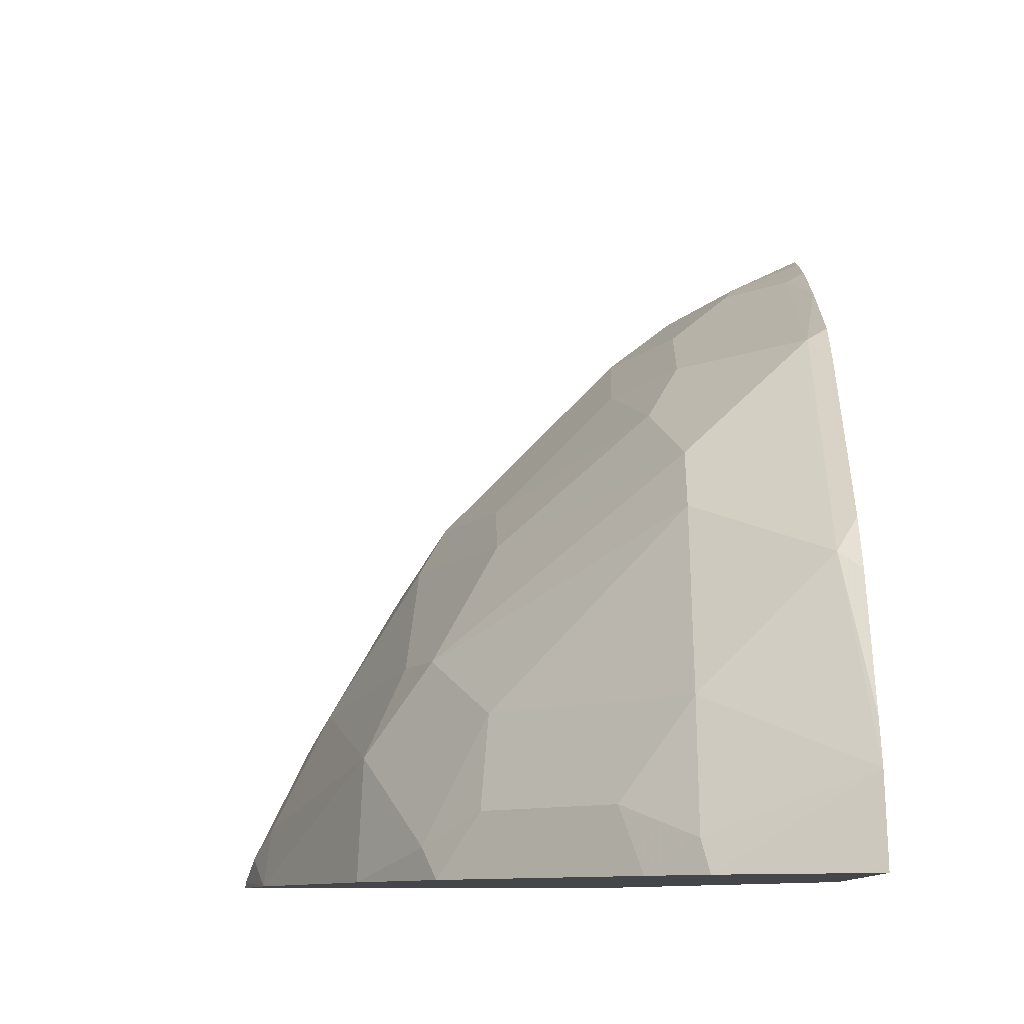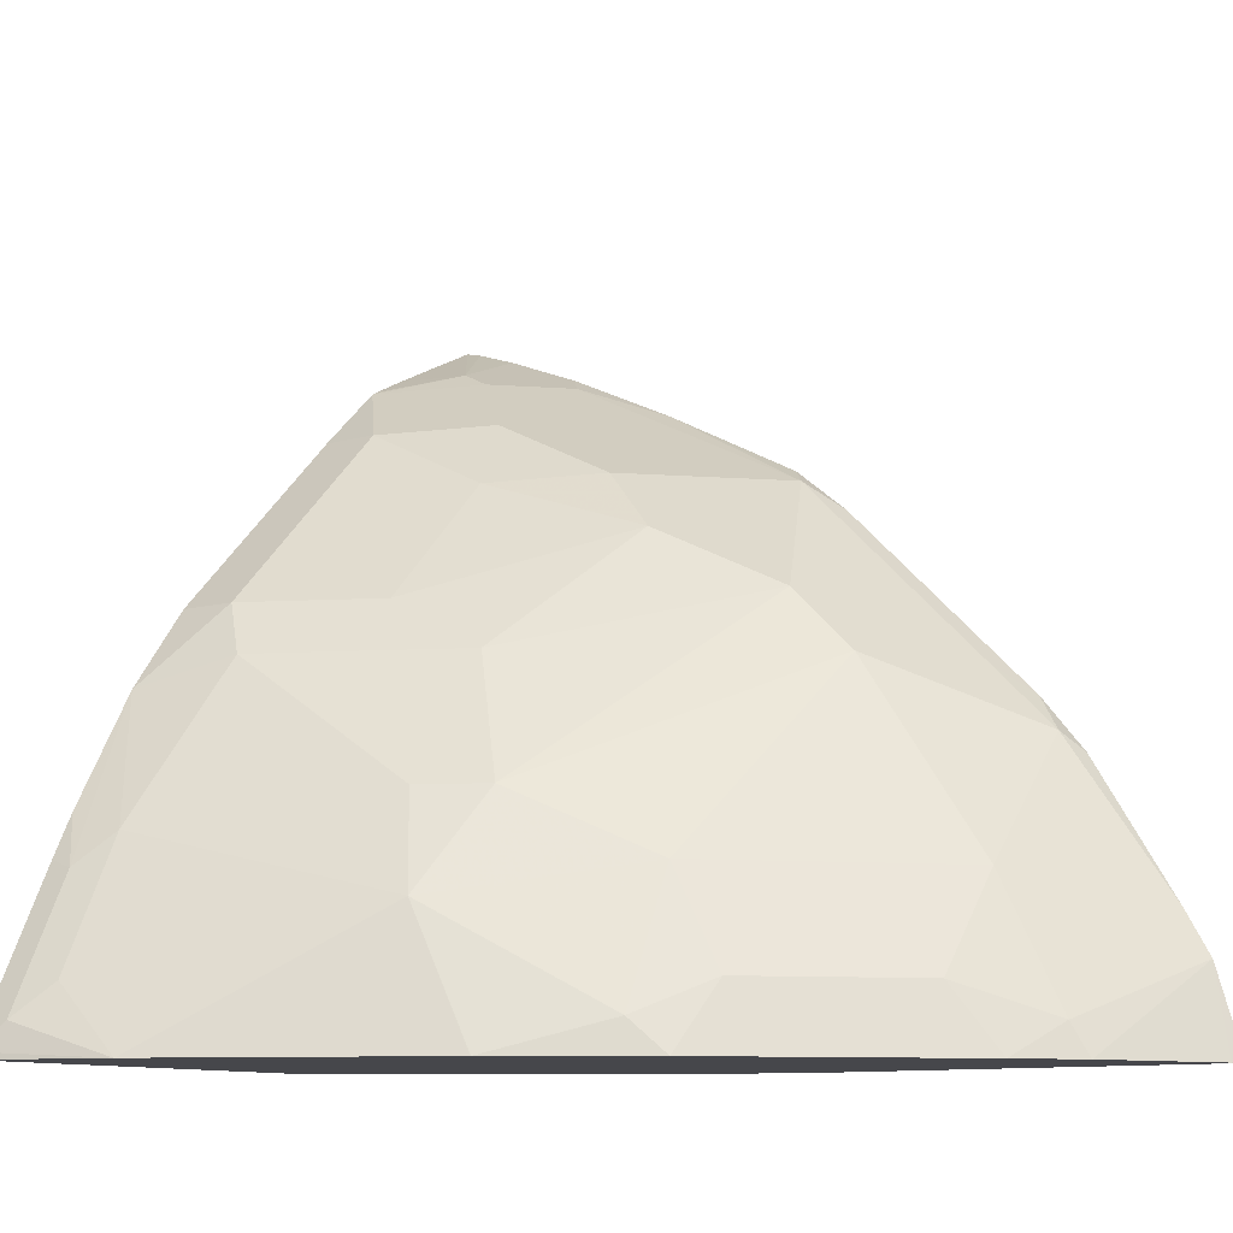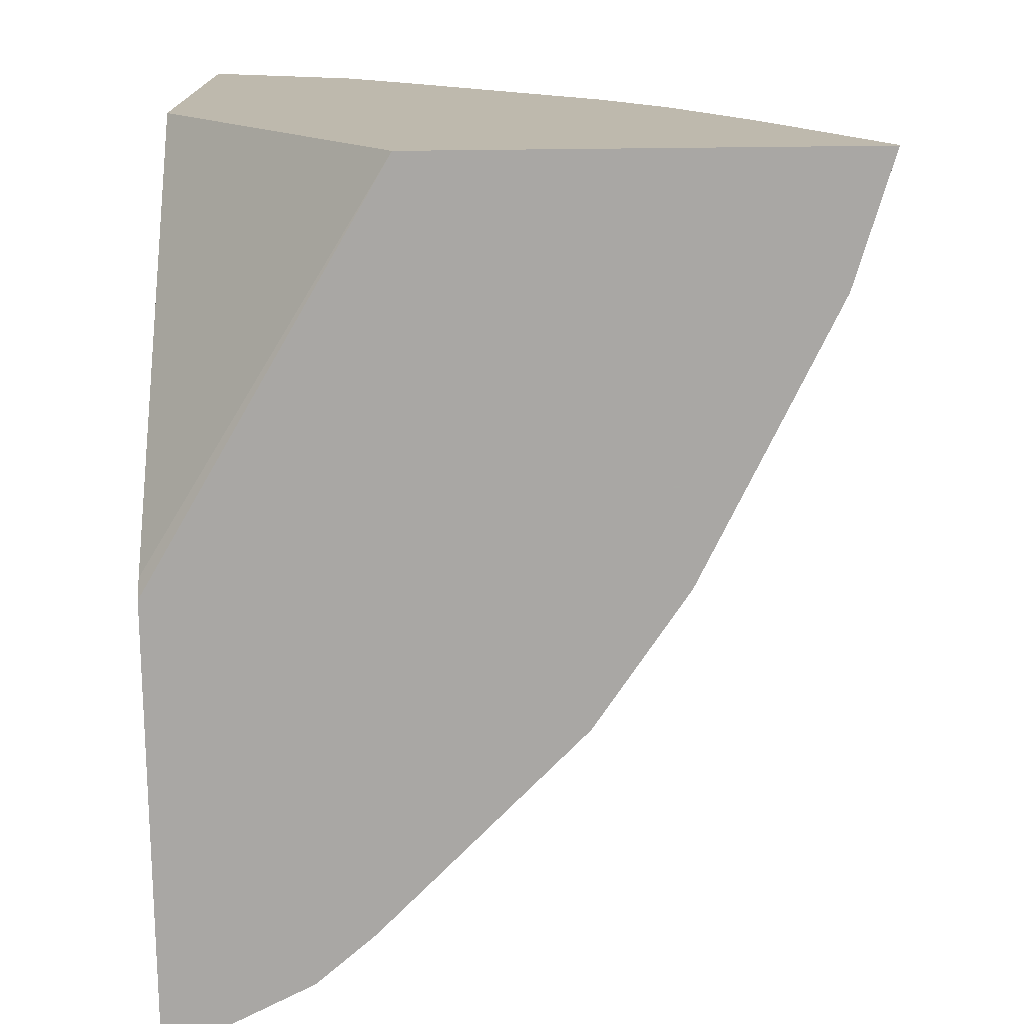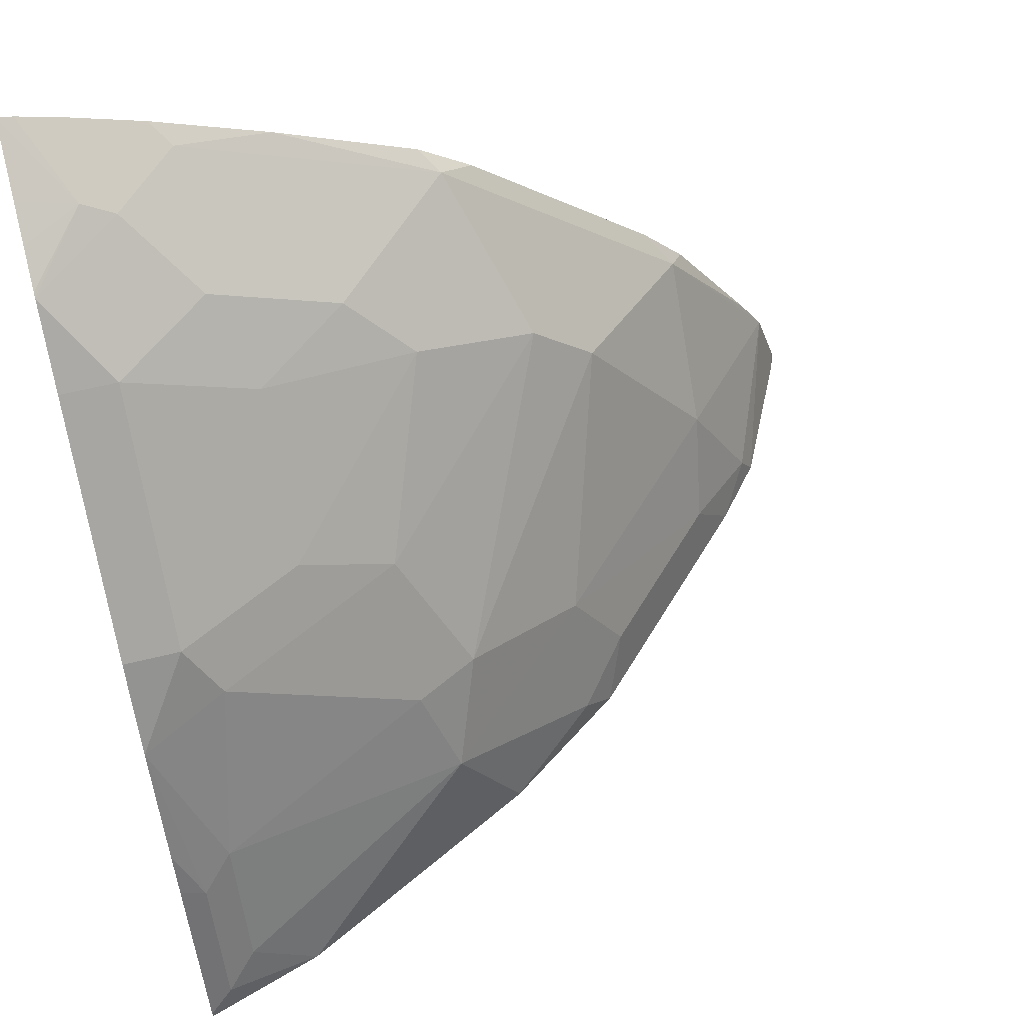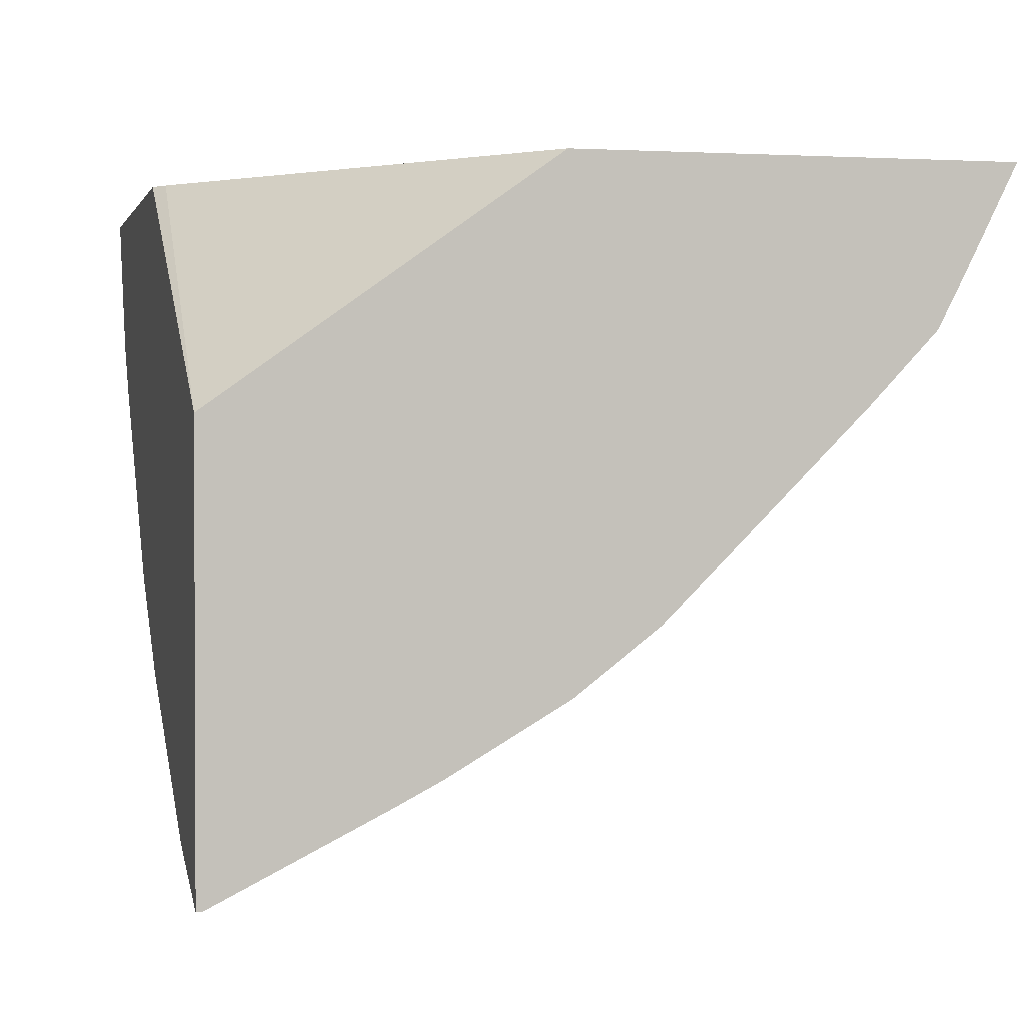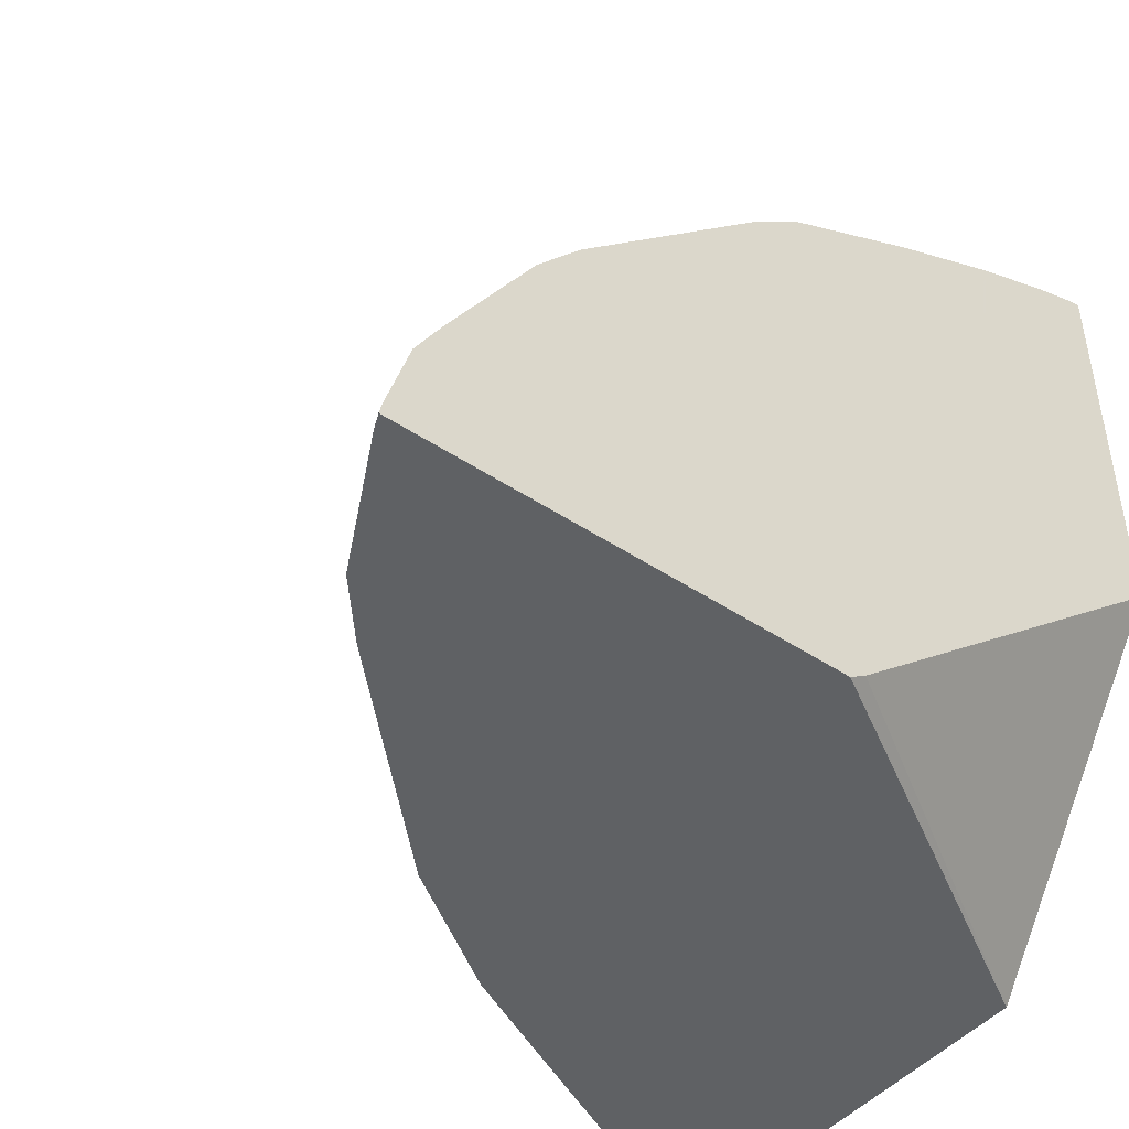
<metadata>
{"format":"obj","ext":"obj","renderer":"f3d","projection":"perspective","resolution":1024,"background":"white","views":[{"elev":-9.6,"azim":92.0,"up":"+Z"},{"elev":-10.8,"azim":34.6,"up":"+Z"},{"elev":-74.8,"azim":-89.4,"up":"+Z"},{"elev":62.0,"azim":-14.0,"up":"+Z"},{"elev":1.4,"azim":-103.5,"up":"+Y"},{"elev":-45.8,"azim":142.5,"up":"+Z"}]}
</metadata>
<code>
v 0.191 -0.5592 0.2619
v 0.191 -0.5587 0.2657
v 0.191 -0.3165 0.2619
v 0.2615 -0.5373 0.2619
v 0.2056 -0.5514 0.2804
v 0.191 -0.5489 0.2853
v 0.191 -0.1836 0.4487
v 0.4046 -0.1836 0.2683
v 0.4144 -0.1836 0.2619
v 0.2617 -0.5372 0.2619
v 0.2243 -0.5374 0.2991
v 0.2056 -0.514 0.3551
v 0.191 -0.5115 0.36
v 0.191 -0.1836 0.6922
v 0.6667 -0.1836 0.2619
v 0.3365 -0.4999 0.2619
v 0.3739 -0.4626 0.3365
v 0.2243 -0.5 0.3738
v 0.191 -0.4597 0.4513
v 0.191 -0.4986 0.385
v 0.191 -0.2248 0.6719
v 0.2243 -0.229 0.6635
v 0.2004 -0.1836 0.6898
v 0.6653 -0.1836 0.2688
v 0.6636 -0.1914 0.2619
v 0.411 -0.4625 0.2619
v 0.4114 -0.4623 0.2619
v 0.4673 -0.4205 0.2804
v 0.4673 -0.4018 0.3178
v 0.4673 -0.3832 0.3551
v 0.3925 -0.4205 0.3925
v 0.3551 -0.4392 0.3925
v 0.243 -0.4392 0.4673
v 0.2243 -0.4236 0.4984
v 0.191 -0.4236 0.4984
v 0.191 -0.2471 0.6607
v 0.243 -0.2336 0.6542
v 0.2617 -0.1916 0.6635
v 0.2243 -0.1836 0.6816
v 0.191 -0.2694 0.6493
v 0.191 -0.2723 0.6476
v 0.6524 -0.1836 0.3126
v 0.6634 -0.1917 0.2619
v 0.4858 -0.4113 0.2619
v 0.4984 -0.3863 0.2991
v 0.5732 -0.3115 0.2991
v 0.5794 -0.271 0.3551
v 0.5046 -0.271 0.4673
v 0.3551 -0.3832 0.4673
v 0.4673 -0.271 0.5046
v 0.3178 -0.4018 0.4673
v 0.2243 -0.3863 0.5358
v 0.2991 -0.3863 0.4984
v 0.2991 -0.3489 0.5358
v 0.191 -0.3863 0.5358
v 0.2243 -0.3115 0.6105
v 0.2804 -0.271 0.6168
v 0.3551 -0.271 0.5794
v 0.2804 -0.1963 0.6542
v 0.2697 -0.1836 0.6635
v 0.191 -0.3115 0.6105
v 0.6377 -0.1836 0.3387
v 0.5794 -0.1963 0.4299
v 0.5794 -0.2336 0.3925
v 0.6168 -0.271 0.2804
v 0.626 -0.2664 0.2619
v 0.5608 -0.3363 0.2619
v 0.5983 -0.2988 0.2619
v 0.542 -0.1963 0.4673
v 0.4299 -0.1963 0.5794
v 0.3925 -0.2897 0.542
v 0.3988 -0.2742 0.5482
v 0.2991 -0.3115 0.5732
v 0.3925 -0.2336 0.5794
v 0.3365 -0.1836 0.632
v 0.5887 -0.1836 0.4192
v 0.5629 -0.1836 0.4508
v 0.4508 -0.1836 0.5629
v 0.4192 -0.1836 0.5888
f 37 41 56
f 34 55 35
f 34 51 49
f 34 49 53
f 34 53 54
f 34 54 52
f 37 56 57
f 42 47 65
f 37 58 59
f 38 60 39
f 38 59 60
f 41 61 56
f 42 62 63
f 42 63 64
f 42 64 47
f 37 57 58
f 34 52 55
f 22 40 41
f 32 51 33
f 42 65 66
f 22 41 37
f 24 42 43
f 24 43 25
f 27 44 28
f 28 44 45
f 28 45 29
f 33 51 34
f 29 45 30
f 30 46 47
f 30 47 48
f 30 48 31
f 31 49 32
f 31 48 50
f 31 50 49
f 32 49 51
f 30 45 46
f 42 66 43
f 54 71 73
f 44 46 45
f 58 72 74
f 58 74 59
f 58 73 71
f 59 74 70
f 59 70 75
f 59 75 60
f 62 76 63
f 58 71 72
f 63 76 77
f 65 68 66
f 69 77 78
f 69 78 70
f 70 74 72
f 70 78 79
f 70 79 75
f 22 36 40
f 63 77 69
f 44 67 46
f 56 58 57
f 53 71 54
f 46 67 68
f 46 68 65
f 46 65 47
f 47 64 48
f 48 64 63
f 48 63 69
f 48 69 70
f 56 73 58
f 48 70 50
f 49 71 53
f 50 70 72
f 50 72 71
f 52 54 73
f 52 73 56
f 52 56 61
f 52 61 55
f 49 50 71
f 22 39 23
f 16 26 17
f 22 59 38
f 1 68 67
f 1 67 44
f 1 44 27
f 1 27 26
f 1 26 16
f 1 16 10
f 1 10 4
f 1 4 2
f 2 5 6
f 2 4 5
f 3 7 8
f 3 8 9
f 4 10 5
f 5 11 18
f 5 18 12
f 1 66 68
f 1 43 66
f 1 25 43
f 1 15 25
f 1 2 6
f 1 6 13
f 1 13 20
f 1 20 19
f 1 19 35
f 1 35 55
f 1 55 61
f 5 12 6
f 1 61 41
f 1 40 36
f 1 36 21
f 1 21 14
f 1 14 7
f 22 38 39
f 1 3 9
f 1 9 15
f 1 41 40
f 5 10 11
f 1 7 3
f 7 14 23
f 14 22 23
f 15 24 25
f 17 26 27
f 17 27 28
f 17 28 29
f 17 29 30
f 17 30 31
f 17 32 18
f 18 33 19
f 18 32 33
f 19 33 34
f 19 34 35
f 21 36 22
f 22 37 59
f 6 12 13
f 14 21 22
f 12 20 13
f 17 31 32
f 12 18 19
f 7 23 39
f 12 19 20
f 7 39 60
f 7 60 75
f 7 75 79
f 7 79 78
f 7 77 76
f 7 76 62
f 7 78 77
f 7 42 24
f 7 24 15
f 7 15 9
f 7 9 8
f 10 16 17
f 7 62 42
f 11 17 18
f 10 17 11

</code>
